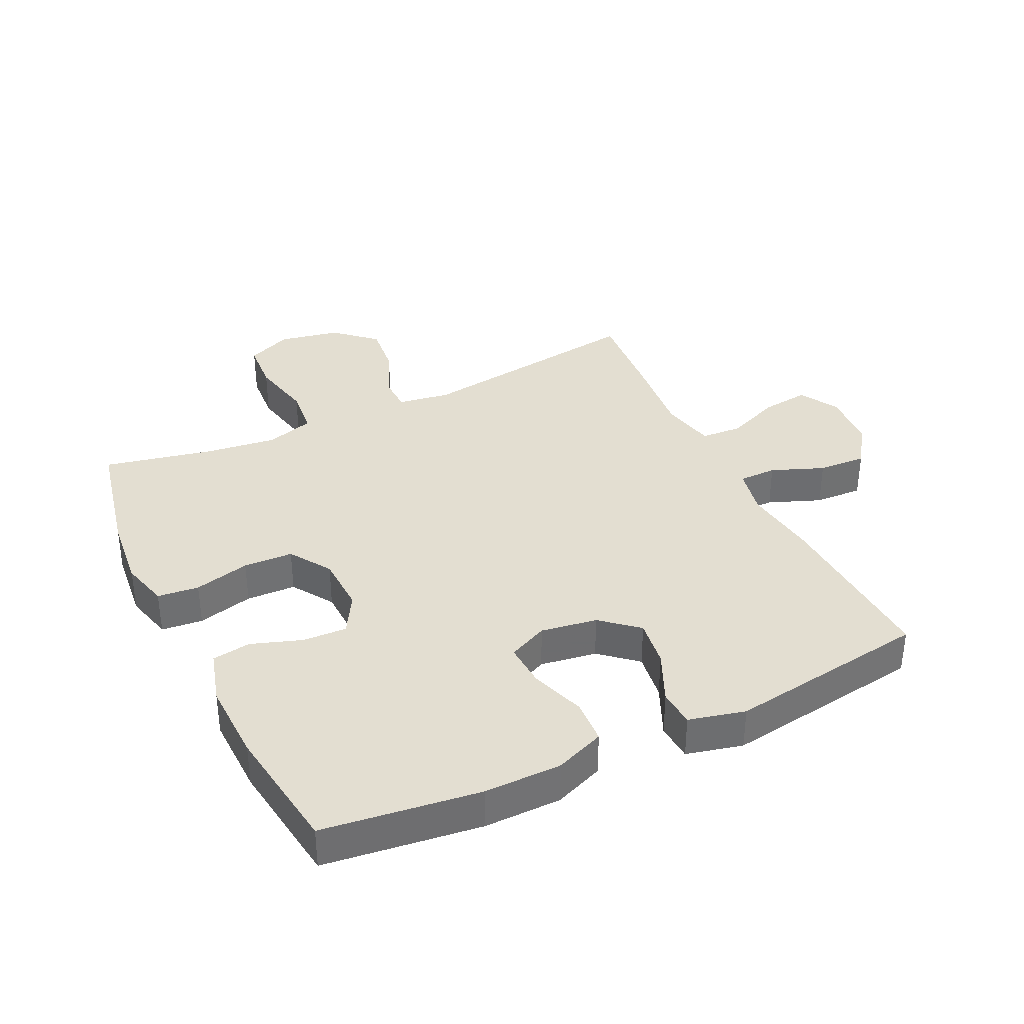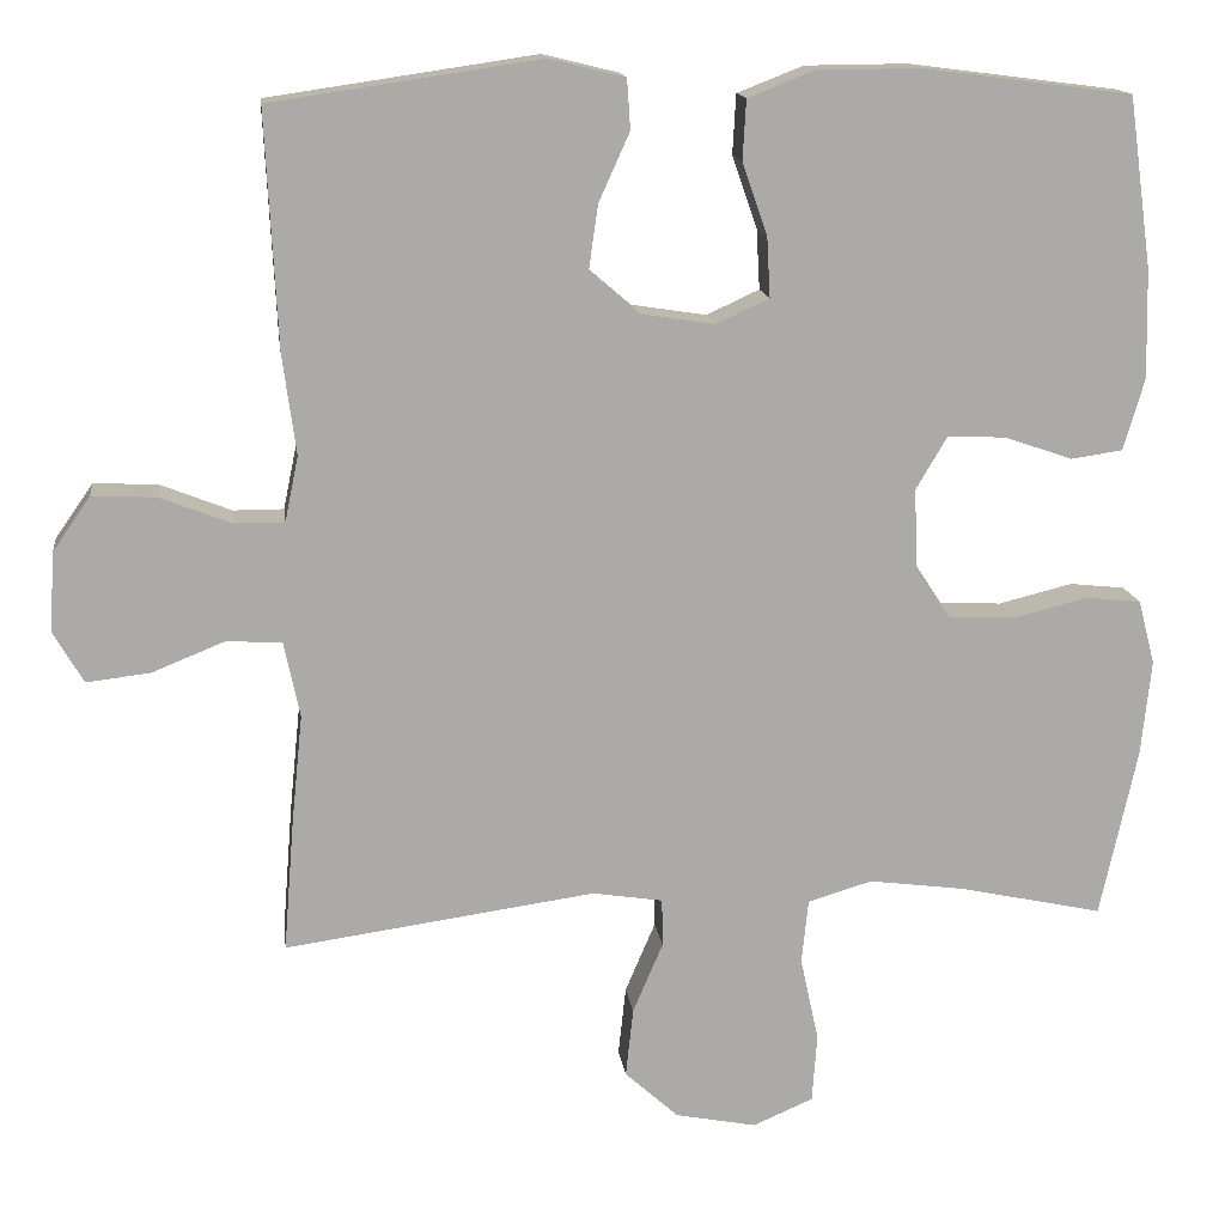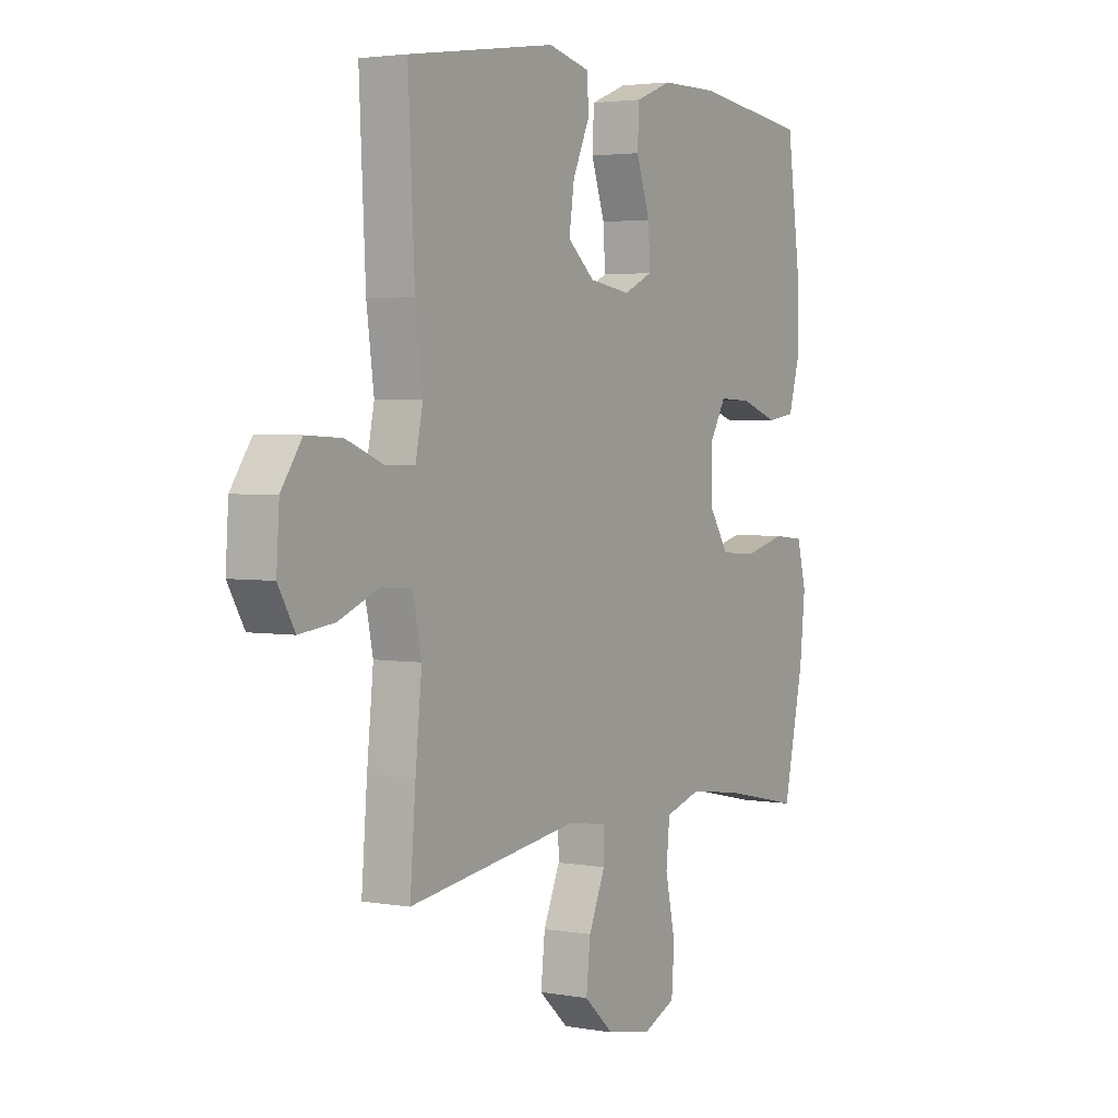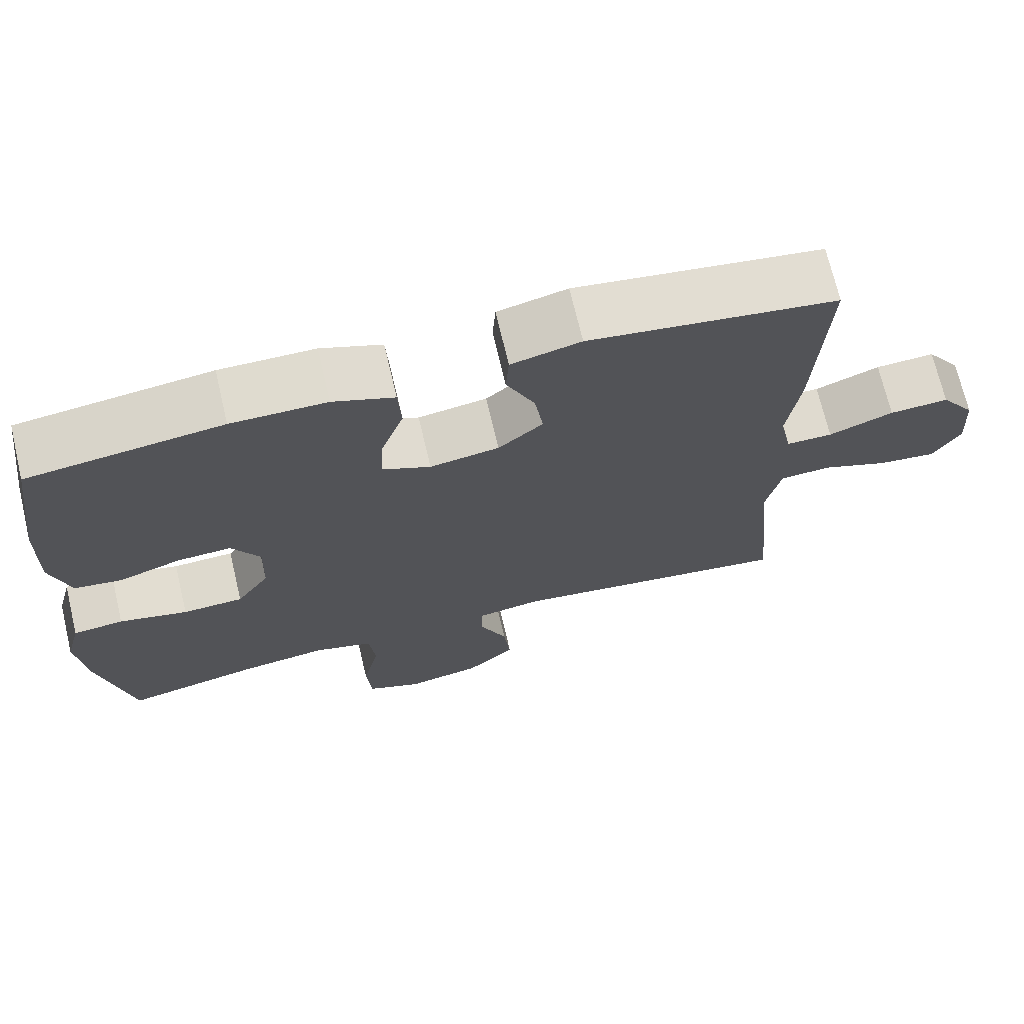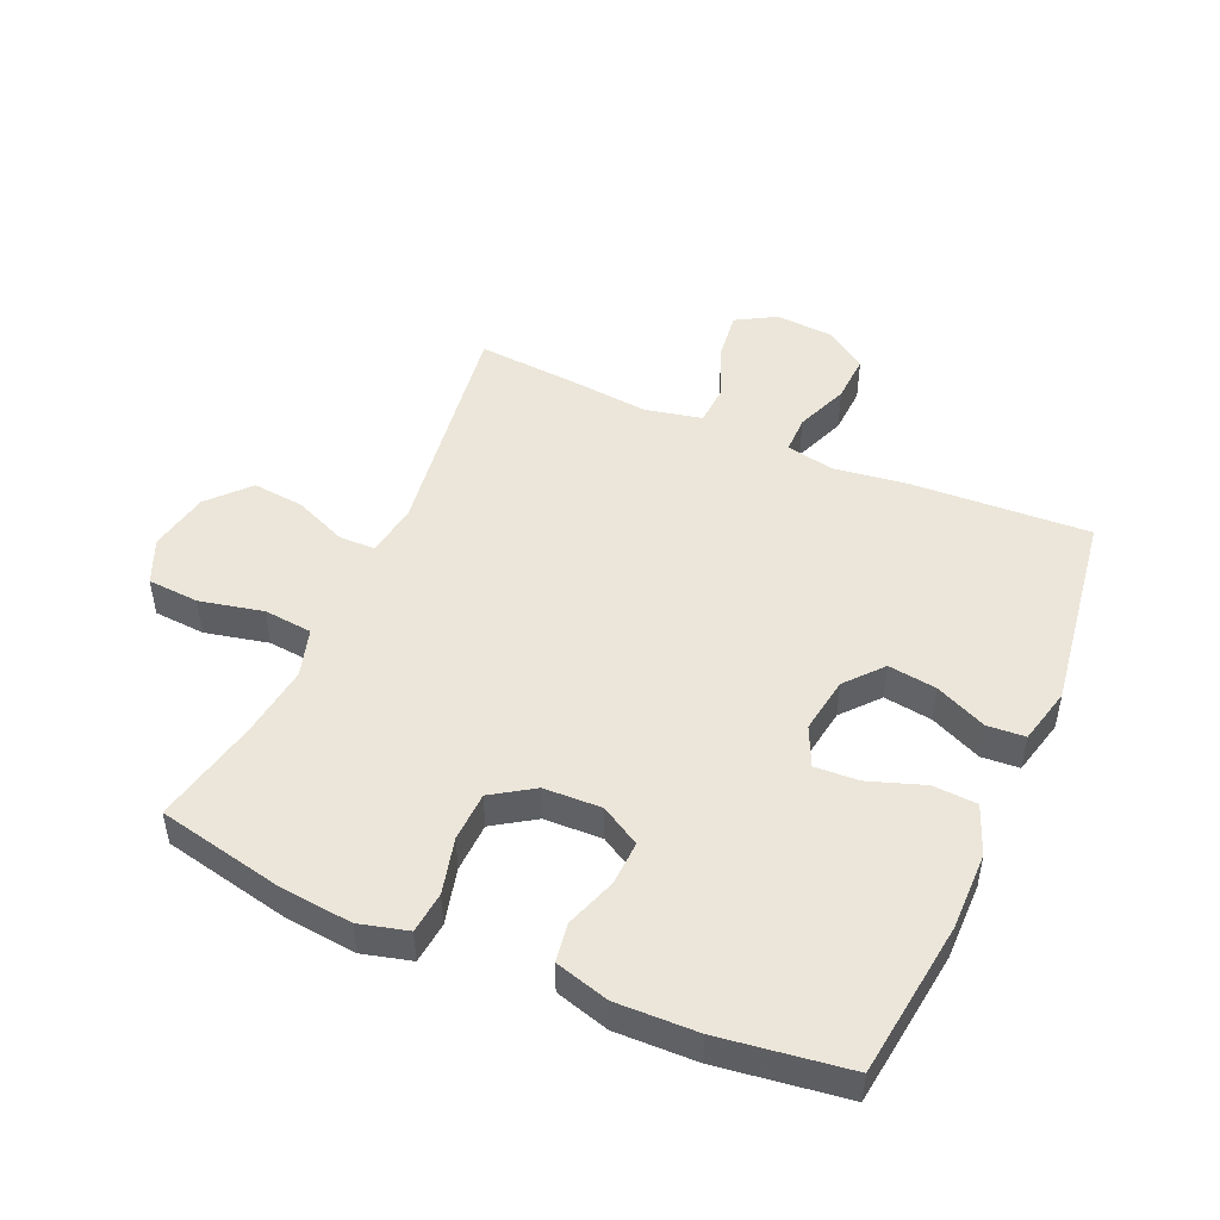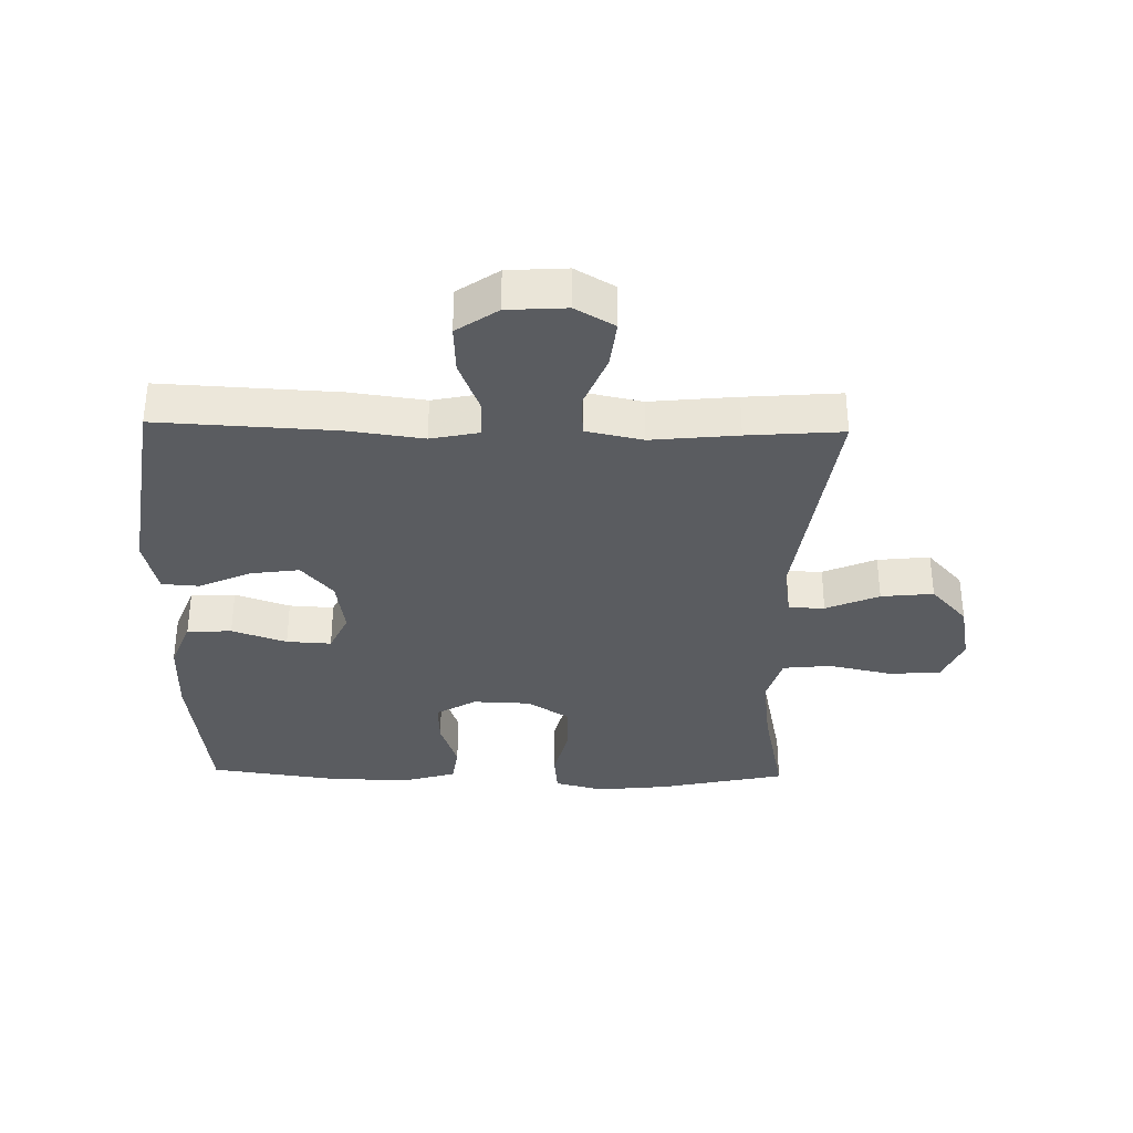
<metadata>
{"format":"obj","ext":"obj","renderer":"f3d","projection":"perspective","resolution":1024,"background":"white","views":[{"elev":36.3,"azim":-25.7,"up":"+Y"},{"elev":14.5,"azim":172.7,"up":"+Z"},{"elev":3.1,"azim":121.1,"up":"+Z"},{"elev":70.7,"azim":-13.3,"up":"+Z"},{"elev":48.5,"azim":-66.4,"up":"+Y"},{"elev":-34.4,"azim":88.7,"up":"+Y"}]}
</metadata>
<code>
v -0.5 0.07 -0.5
v -0.544 0.07 -0.298
v -0.556 0.07 -0.183
v -0.536 0.07 -0.106
v -0.47 0.07 -0.099
v -0.381 0.07 -0.121
v -0.302 0.07 -0.118
v -0.259 0.07 -0.052
v -0.256 0.07 0.04
v -0.293 0.07 0.103
v -0.363 0.07 0.1
v -0.444 0.07 0.072
v -0.506 0.07 0.081
v -0.531 0.07 0.167
v -0.528 0.07 0.296
v -0.5 0.07 0.5
v -0.25 0.07 0.532
v -0.127 0.07 0.531
v -0.048 0.07 0.5
v -0.044 0.07 0.429
v -0.074 0.07 0.342
v -0.078 0.07 0.271
v -0.015 0.07 0.242
v 0.075 0.07 0.256
v 0.133 0.07 0.306
v 0.122 0.07 0.383
v 0.085 0.07 0.465
v 0.089 0.07 0.525
v 0.179 0.07 0.547
v 0.5 0.07 0.5
v 0.486 0.07 0.219
v 0.47 0.07 0.099
v 0.486 0.07 0.022
v 0.546 0.07 0.022
v 0.63 0.07 0.055
v 0.707 0.07 0.059
v 0.752 0.07 -0.006
v 0.758 0.07 -0.1
v 0.722 0.07 -0.162
v 0.646 0.07 -0.153
v 0.559 0.07 -0.118
v 0.493 0.07 -0.122
v 0.474 0.07 -0.212
v 0.488 0.07 -0.349
v 0.5 0.07 -0.5
v 0.129 0.07 -0.448
v 0.045 0.07 -0.461
v 0.044 0.07 -0.518
v 0.08 0.07 -0.602
v 0.089 0.07 -0.685
v 0.025 0.07 -0.743
v -0.072 0.07 -0.762
v -0.144 0.07 -0.731
v -0.15 0.07 -0.649
v -0.128 0.07 -0.548
v -0.136 0.07 -0.471
v -0.213 0.07 -0.448
v -0.328 0.07 -0.463
v -0.5 0 -0.5
v -0.544 0 -0.298
v -0.556 0 -0.183
v -0.536 0 -0.106
v -0.47 0 -0.099
v -0.381 0 -0.121
v -0.302 0 -0.118
v -0.259 0 -0.052
v -0.256 0 0.04
v -0.293 0 0.103
v -0.363 0 0.1
v -0.444 0 0.072
v -0.506 0 0.081
v -0.531 0 0.167
v -0.528 0 0.296
v -0.5 0 0.5
v -0.25 0 0.532
v -0.127 0 0.531
v -0.048 0 0.5
v -0.044 0 0.429
v -0.074 0 0.342
v -0.078 0 0.271
v -0.015 0 0.242
v 0.075 0 0.256
v 0.133 0 0.306
v 0.122 0 0.383
v 0.085 0 0.465
v 0.089 0 0.525
v 0.179 0 0.547
v 0.5 0 0.5
v 0.486 0 0.219
v 0.47 0 0.099
v 0.486 0 0.022
v 0.546 0 0.022
v 0.63 0 0.055
v 0.707 0 0.059
v 0.752 0 -0.006
v 0.758 0 -0.1
v 0.722 0 -0.162
v 0.646 0 -0.153
v 0.559 0 -0.118
v 0.493 0 -0.122
v 0.474 0 -0.212
v 0.488 0 -0.349
v 0.5 0 -0.5
v 0.129 0 -0.448
v 0.045 0 -0.461
v 0.044 0 -0.518
v 0.08 0 -0.602
v 0.089 0 -0.685
v 0.025 0 -0.743
v -0.072 0 -0.762
v -0.144 0 -0.731
v -0.15 0 -0.649
v -0.128 0 -0.548
v -0.136 0 -0.471
v -0.213 0 -0.448
v -0.328 0 -0.463
f 52 53 54 55
f 52 55 56
f 51 52 56
f 48 49 50 51
f 47 48 51 56
f 46 47 56 57
f 43 44 45 46
f 42 43 46 57
f 38 39 40 41
f 38 41 42
f 37 38 42
f 34 35 36 37
f 33 34 37 42
f 32 33 42 57
f 26 27 28 29
f 25 26 29 30
f 24 25 30 31
f 18 19 20 21
f 18 21 22
f 17 18 22
f 16 17 22
f 15 16 22
f 14 15 22 23
f 11 12 13 14
f 10 11 14 23
f 3 4 5 6
f 3 6 7
f 58 1 2 3
f 58 3 7
f 57 58 7 8
f 32 57 8 9
f 23 24 31 32
f 9 10 23 32
f 113 112 111 110
f 114 113 110
f 114 110 109
f 109 108 107 106
f 114 109 106 105
f 115 114 105 104
f 104 103 102 101
f 115 104 101 100
f 99 98 97 96
f 100 99 96
f 100 96 95
f 95 94 93 92
f 100 95 92 91
f 115 100 91 90
f 87 86 85 84
f 88 87 84 83
f 89 88 83 82
f 79 78 77 76
f 80 79 76
f 80 76 75
f 80 75 74
f 80 74 73
f 81 80 73 72
f 72 71 70 69
f 81 72 69 68
f 64 63 62 61
f 65 64 61
f 61 60 59 116
f 65 61 116
f 66 65 116 115
f 67 66 115 90
f 90 89 82 81
f 90 81 68 67
f 1 59 60 2
f 2 60 61 3
f 3 61 62 4
f 4 62 63 5
f 5 63 64 6
f 6 64 65 7
f 7 65 66 8
f 8 66 67 9
f 9 67 68 10
f 10 68 69 11
f 11 69 70 12
f 12 70 71 13
f 13 71 72 14
f 14 72 73 15
f 15 73 74 16
f 16 74 75 17
f 17 75 76 18
f 18 76 77 19
f 19 77 78 20
f 20 78 79 21
f 21 79 80 22
f 22 80 81 23
f 23 81 82 24
f 24 82 83 25
f 25 83 84 26
f 26 84 85 27
f 27 85 86 28
f 28 86 87 29
f 29 87 88 30
f 30 88 89 31
f 31 89 90 32
f 32 90 91 33
f 33 91 92 34
f 34 92 93 35
f 35 93 94 36
f 36 94 95 37
f 37 95 96 38
f 38 96 97 39
f 39 97 98 40
f 40 98 99 41
f 41 99 100 42
f 42 100 101 43
f 43 101 102 44
f 44 102 103 45
f 45 103 104 46
f 46 104 105 47
f 47 105 106 48
f 48 106 107 49
f 49 107 108 50
f 50 108 109 51
f 51 109 110 52
f 52 110 111 53
f 53 111 112 54
f 54 112 113 55
f 55 113 114 56
f 56 114 115 57
f 57 115 116 58
f 58 116 59 1

</code>
